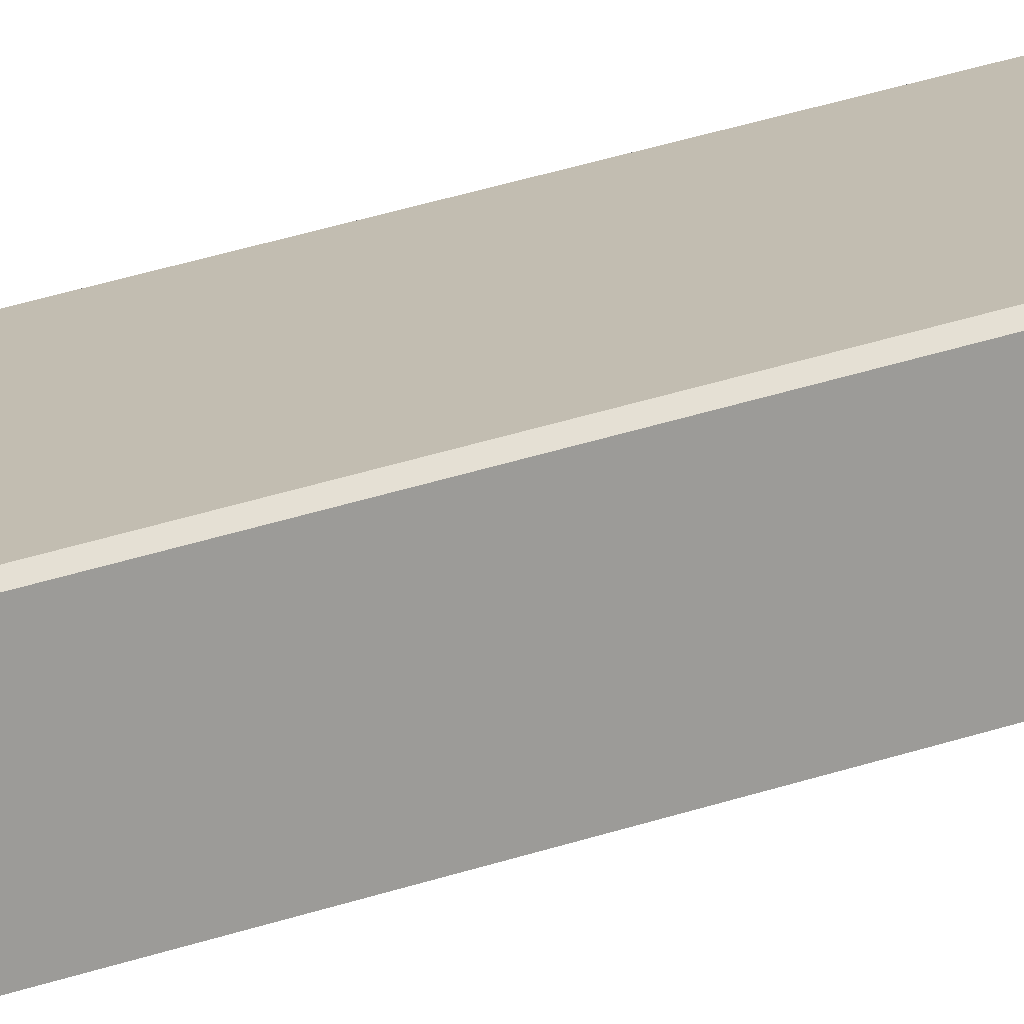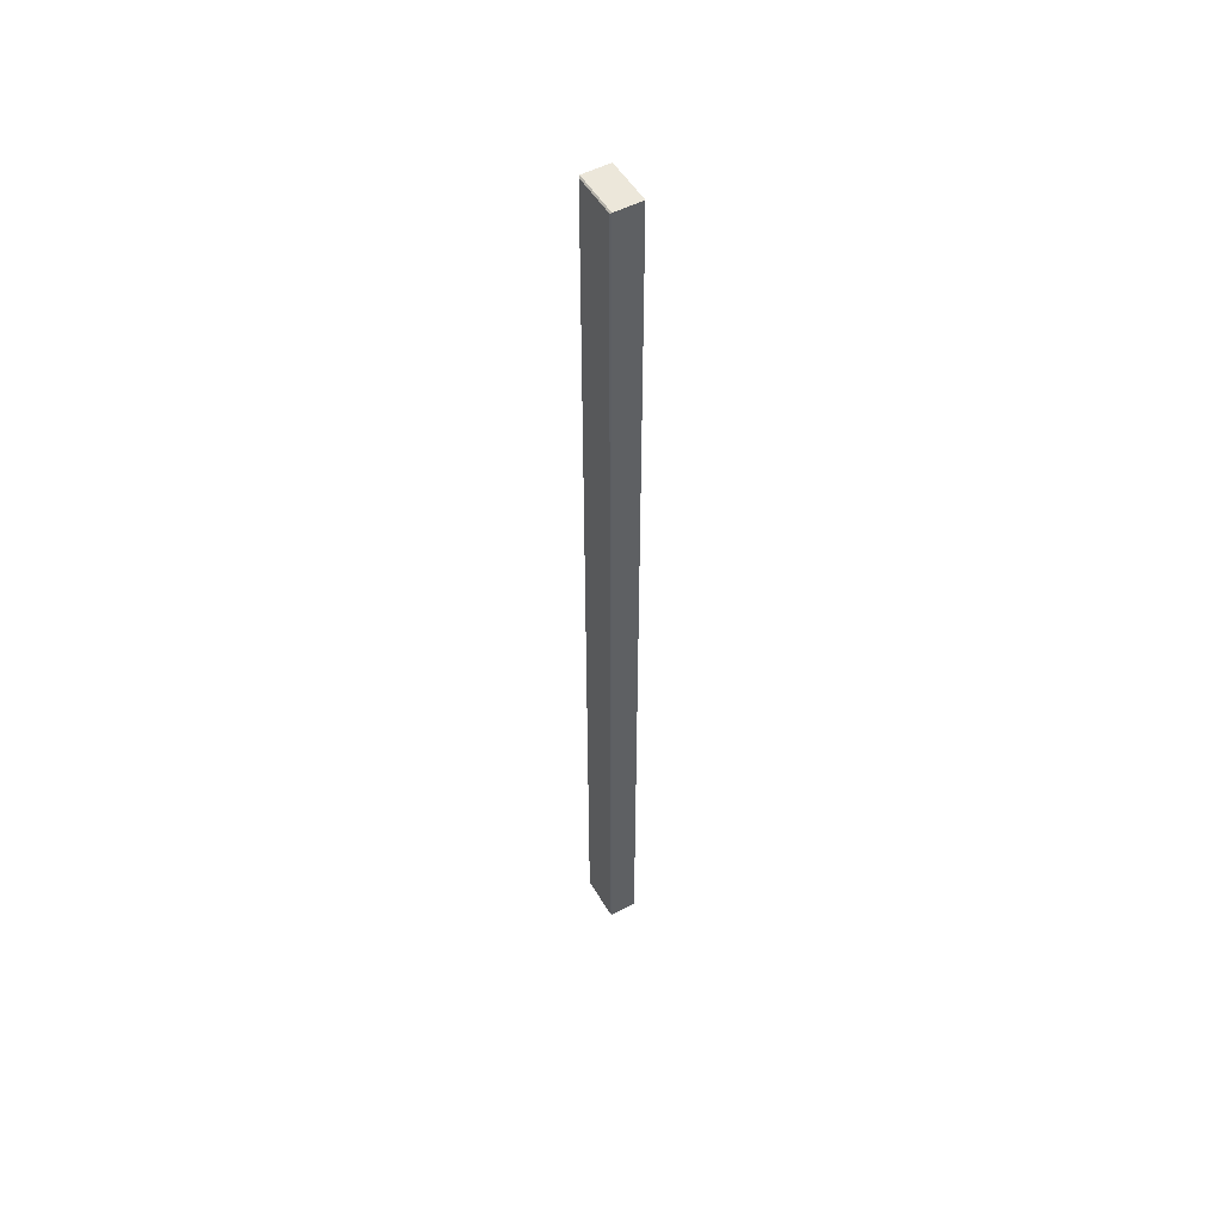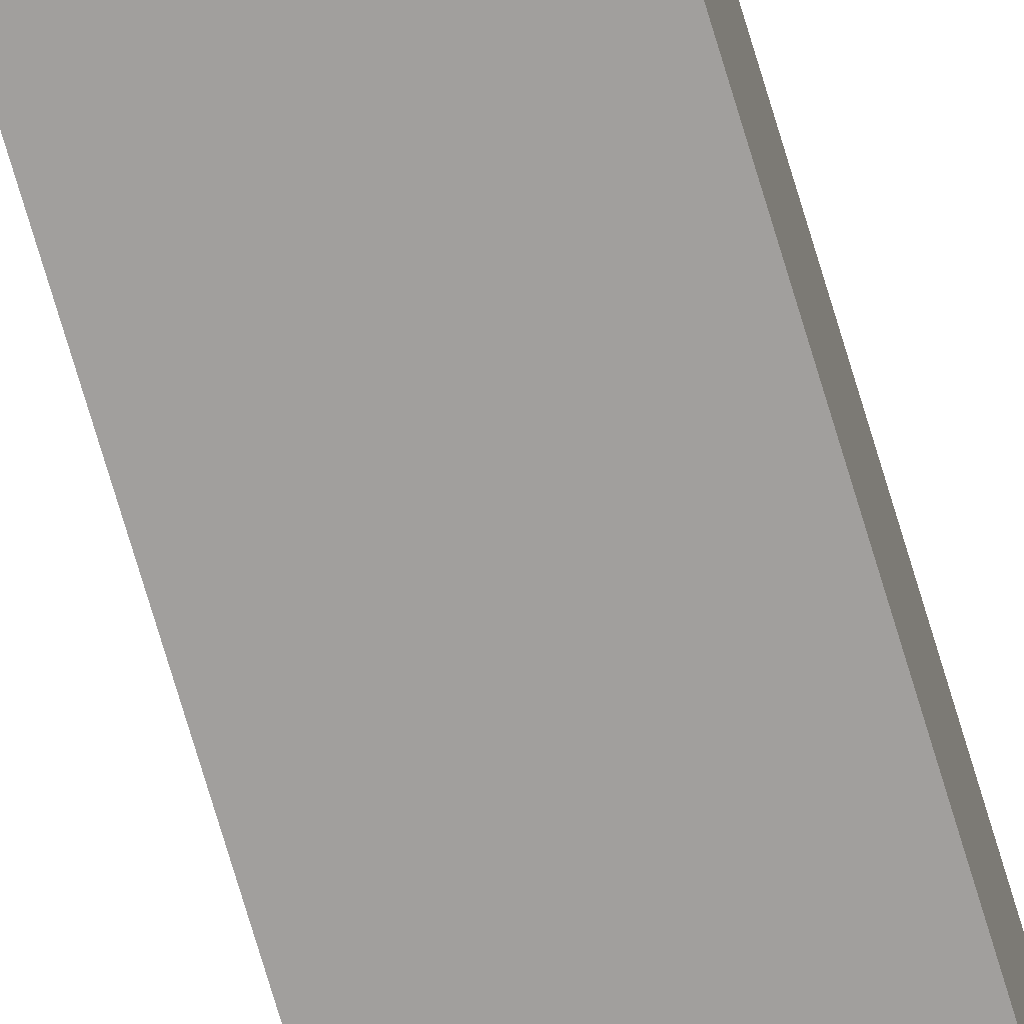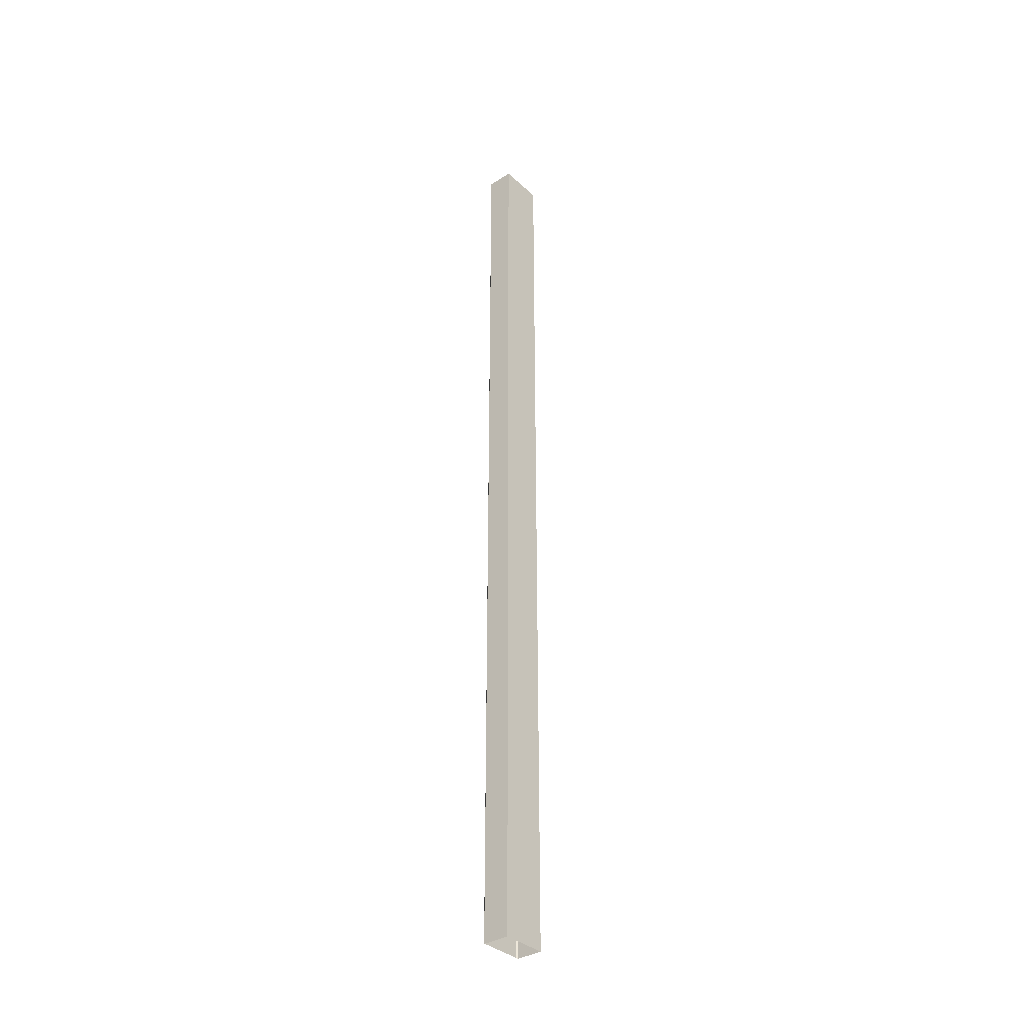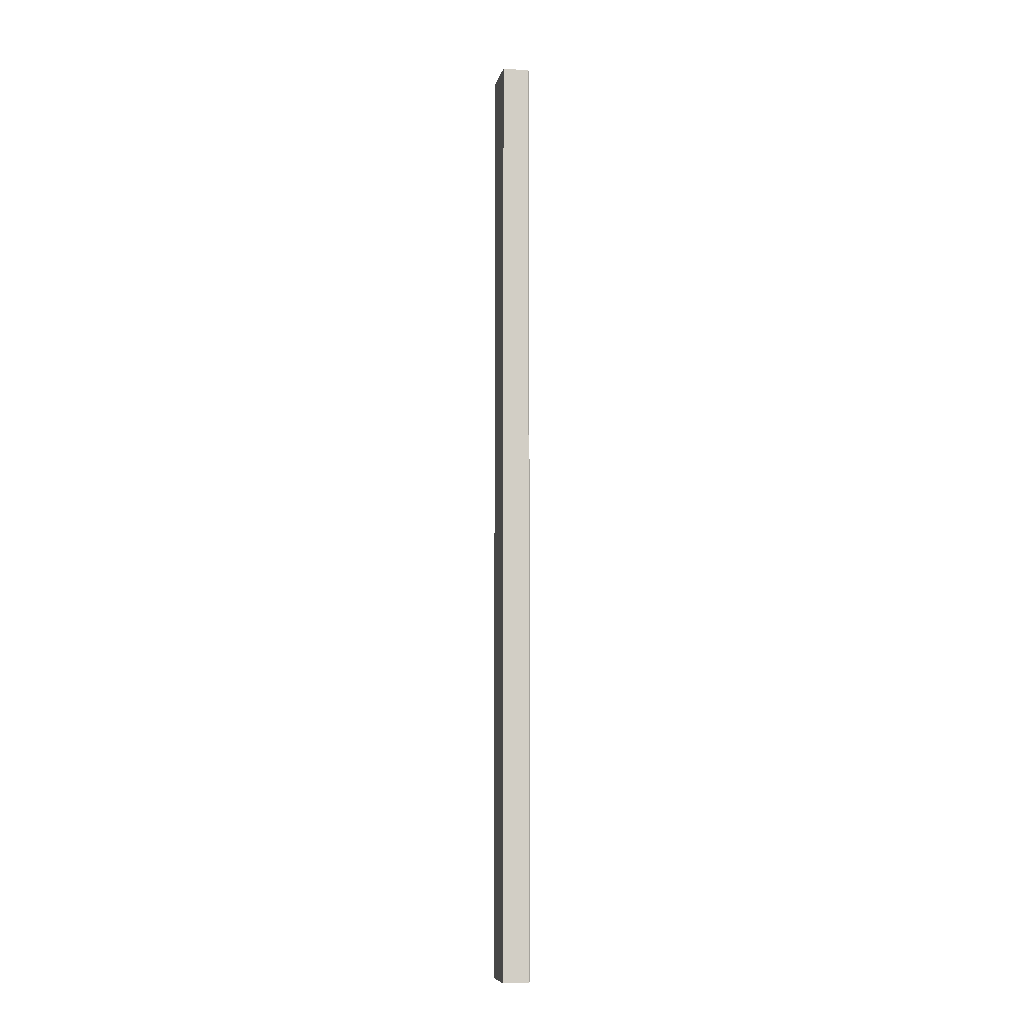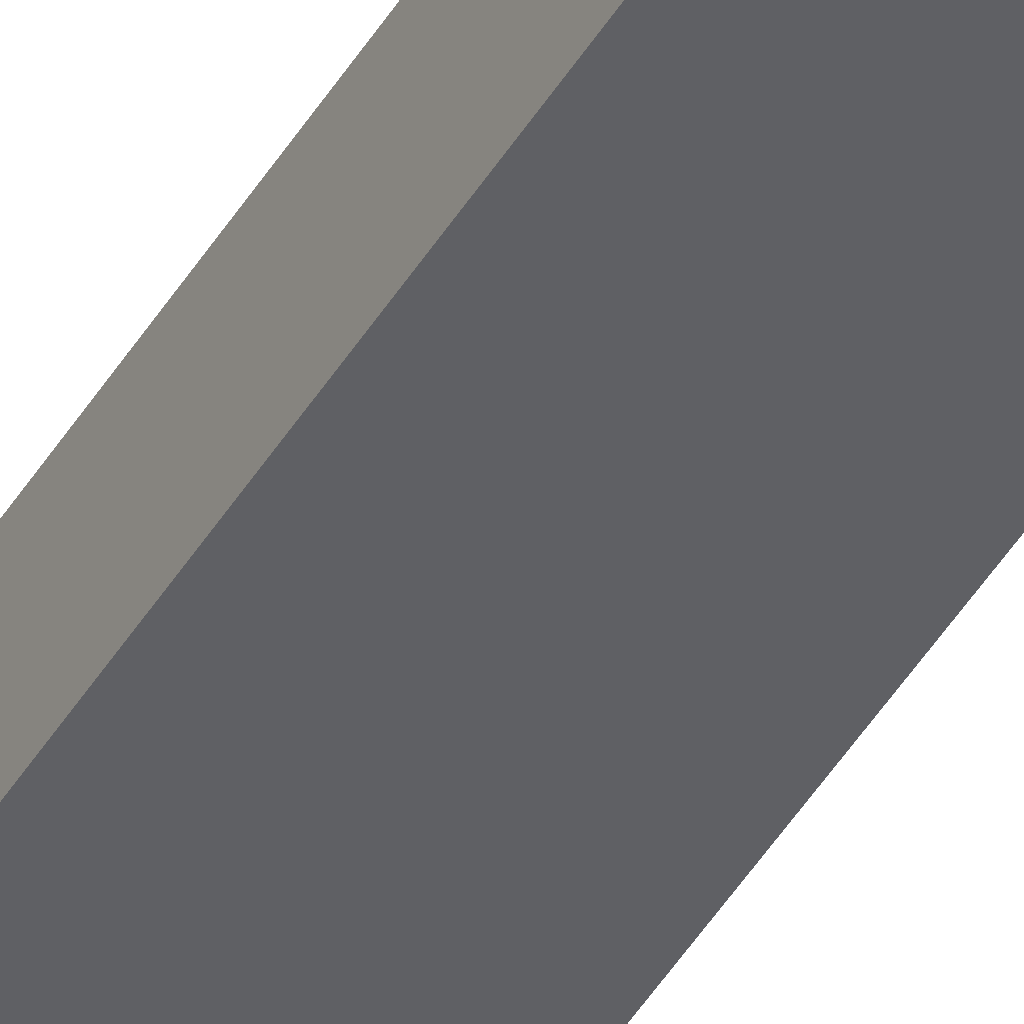
<metadata>
{"format":"obj","ext":"obj","renderer":"f3d","projection":"perspective","resolution":1024,"background":"white","views":[{"elev":16.9,"azim":-131.5,"up":"+Z"},{"elev":51.6,"azim":60.2,"up":"+Y"},{"elev":-71.5,"azim":-163.6,"up":"+Z"},{"elev":-35.6,"azim":130.1,"up":"+Y"},{"elev":-8.4,"azim":-101.8,"up":"+Y"},{"elev":-44.9,"azim":-29.1,"up":"+Z"}]}
</metadata>
<code>
o f_m_d_1_1/f_m_d_1/mesh31/mesh31-geometry#mesh31-geometry
v -0.04246 0.6441 0.0452
v -0.04246 -0.6073 0.01002
v -0.04246 -0.6073 0.0452
v -0.04246 0.6441 0.01002
v 0.01809 -0.6073 0.0452
v -0.04073 -0.6058 0.04693
v 0.01809 0.6441 0.01002
v 0.01809 -0.6073 0.01002
v 0.01636 -0.6058 0.04693
v -0.04073 0.6426 0.04693
v 0.01809 0.6441 0.0452
v 0.01636 0.6426 0.04693
f 1 2 3
f 2 1 4
f 6 1 3
f 1 7 4
f 1 6 10
f 7 1 11
f 7 5 8
f 5 12 9
f 10 11 1
f 5 7 11
f 12 5 11
f 11 10 12
f 3 2 1
f 4 1 2
f 2 5 3
f 3 5 2
f 3 1 6
f 4 7 1
f 4 2 7
f 5 2 8
f 8 2 5
f 9 3 5
f 5 3 9
f 10 6 1
f 3 9 6
f 6 9 3
f 11 1 7
f 8 7 2
f 8 5 7
f 9 12 5
f 6 10 9
f 1 11 10
f 11 7 5
f 11 5 12
f 12 9 10
f 12 10 11
f 7 2 4
f 2 7 8
f 9 10 6
f 10 9 12

</code>
